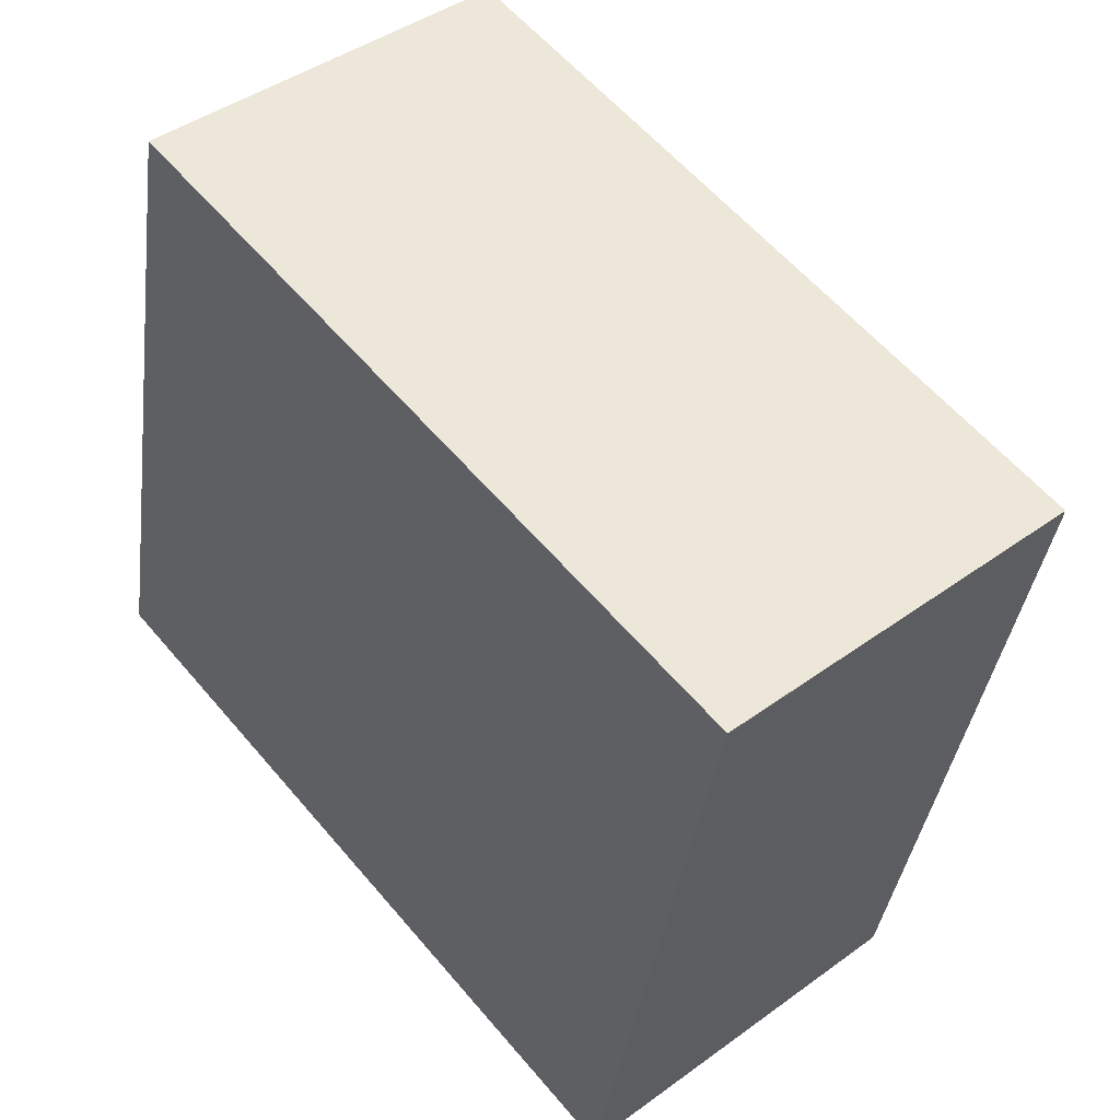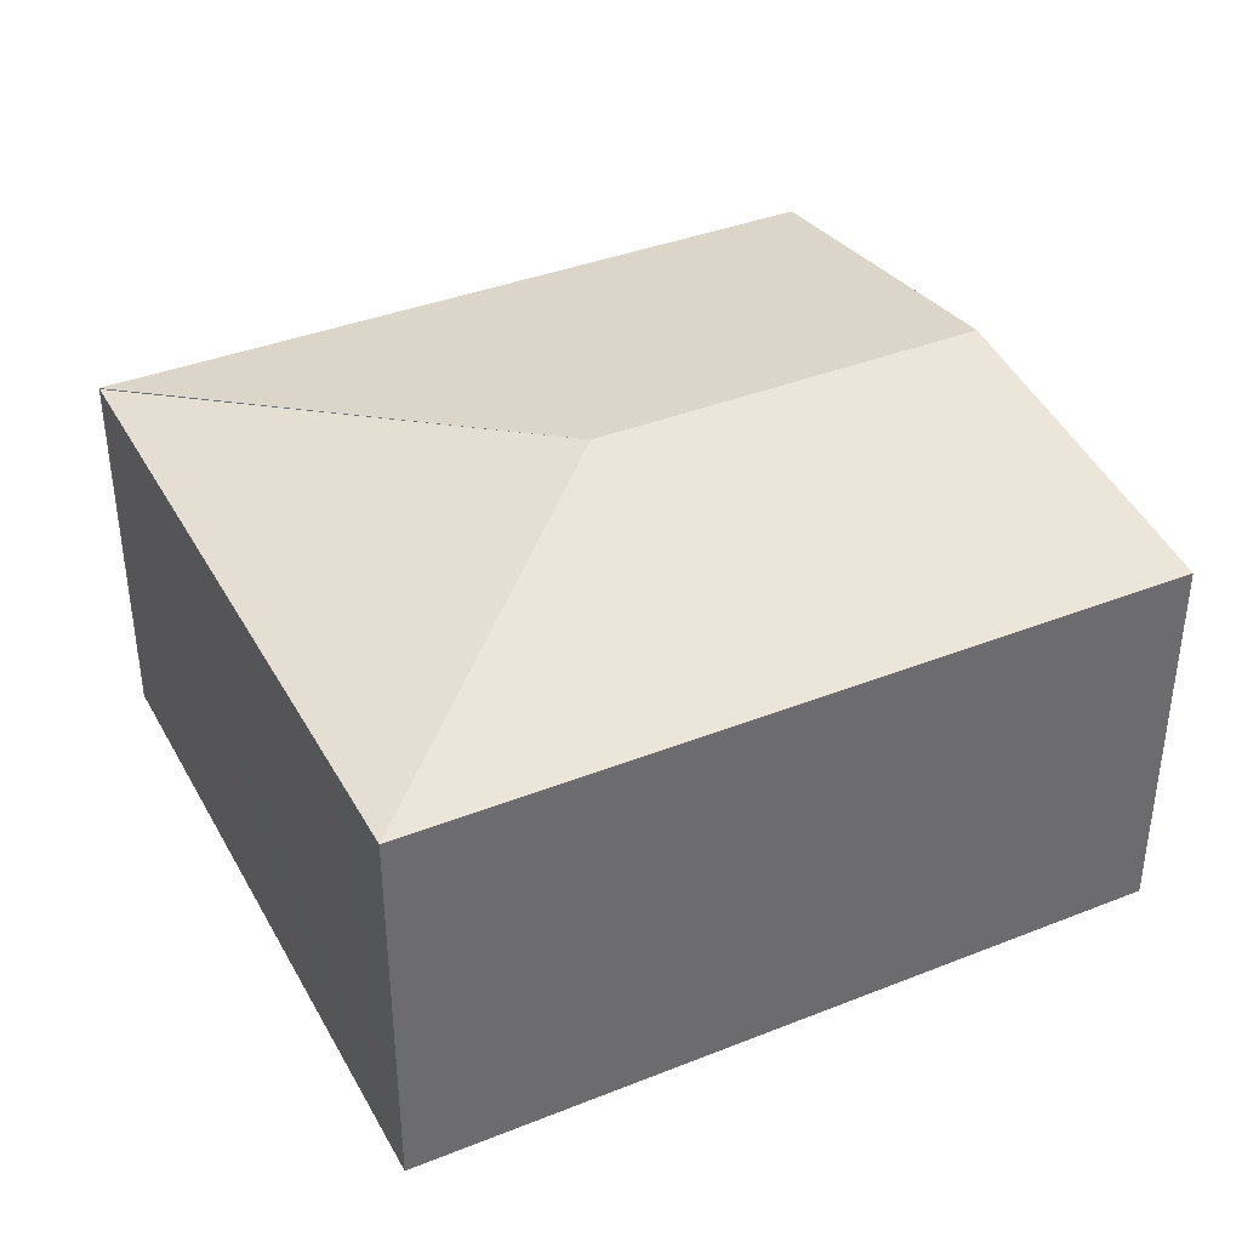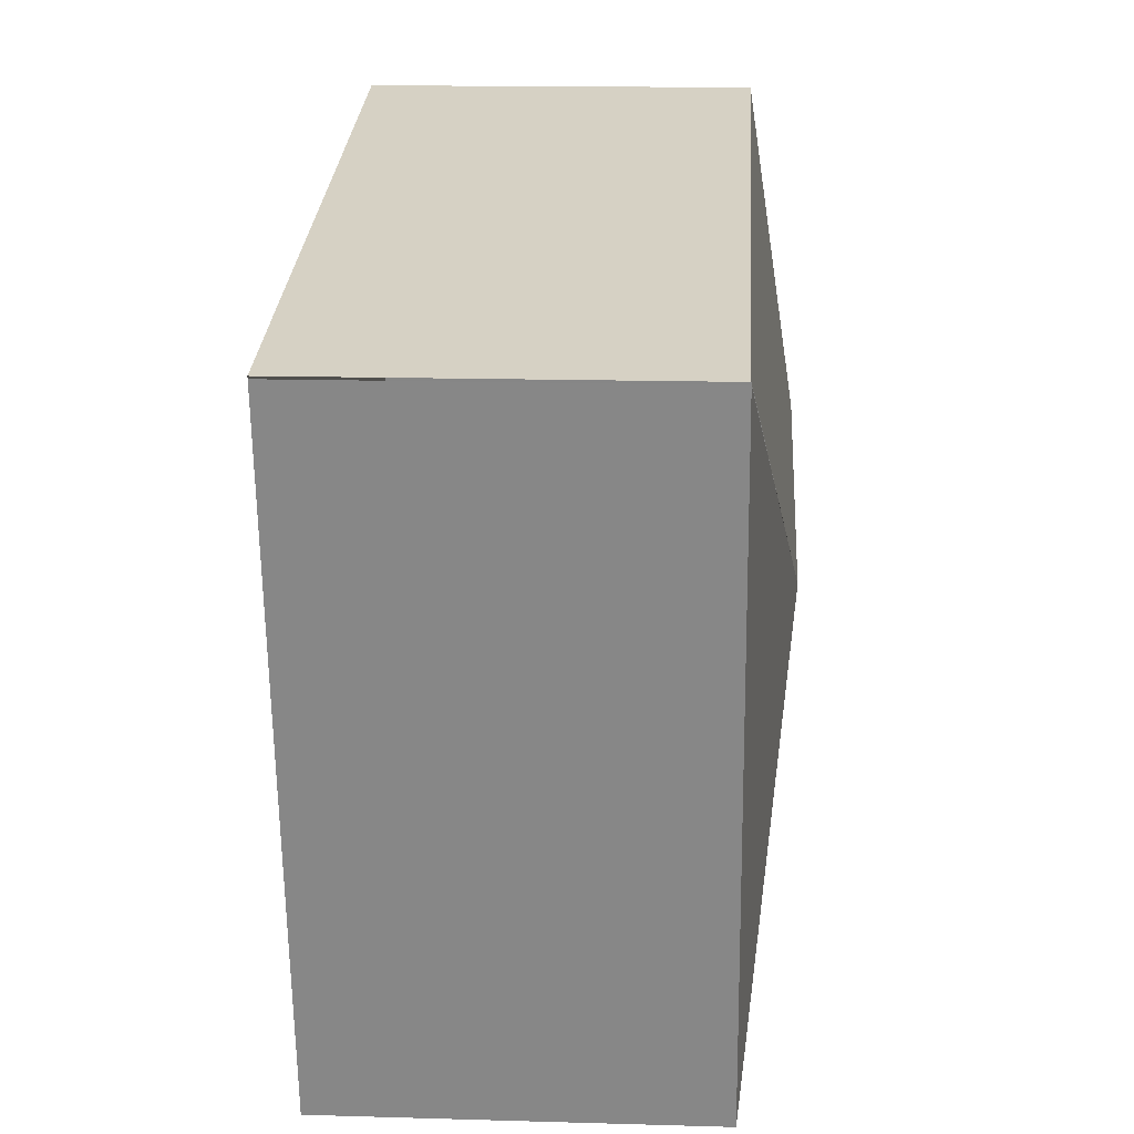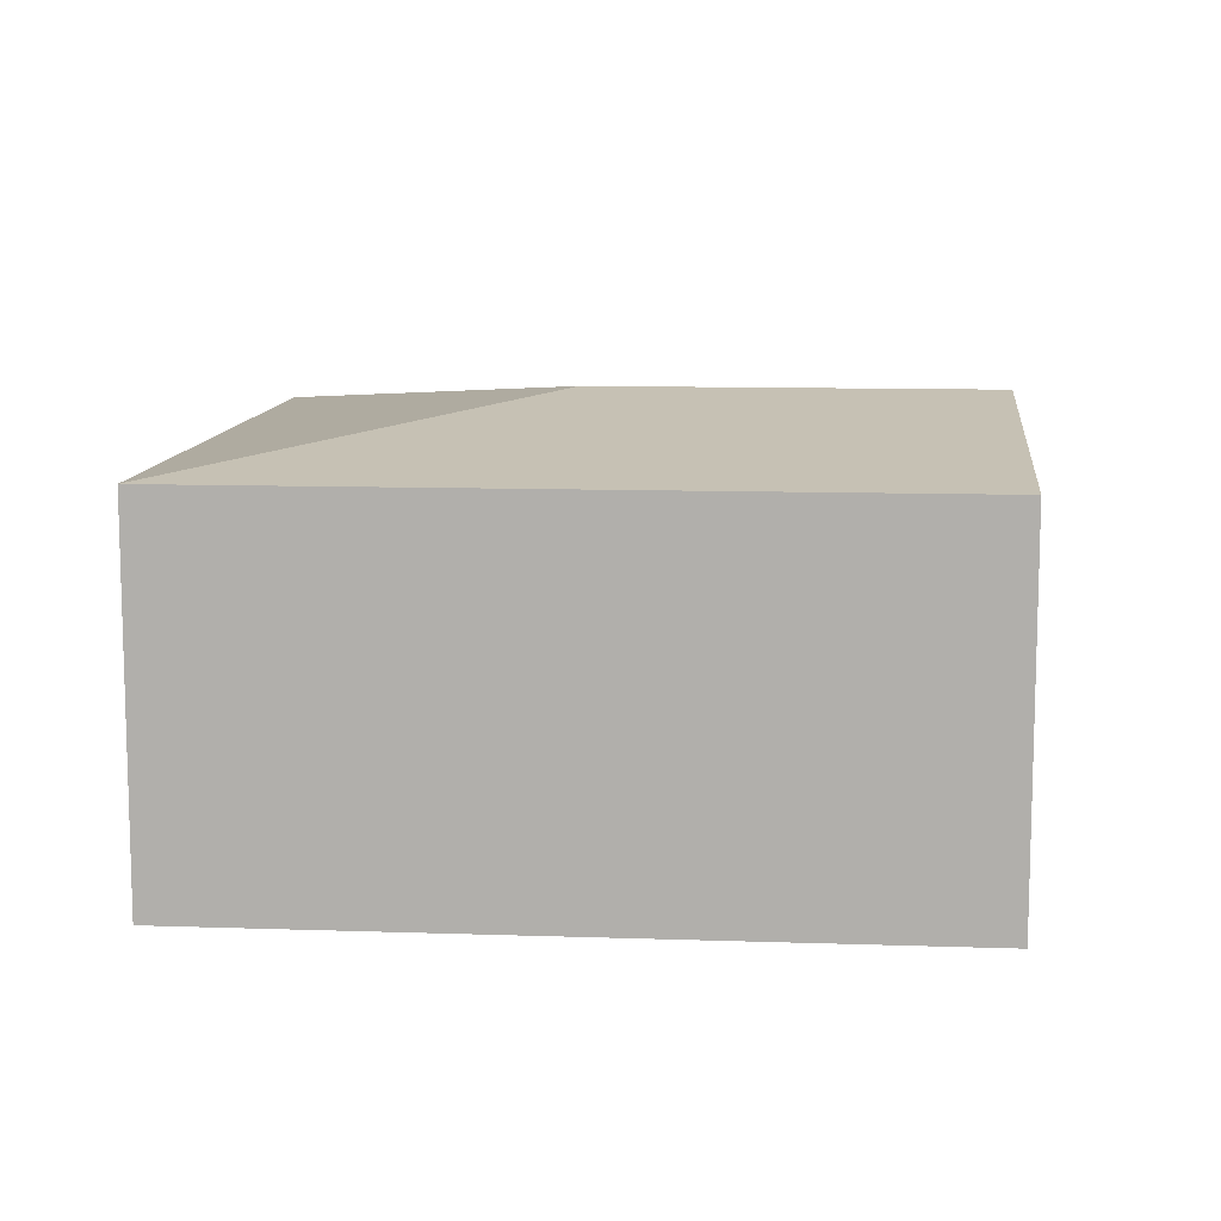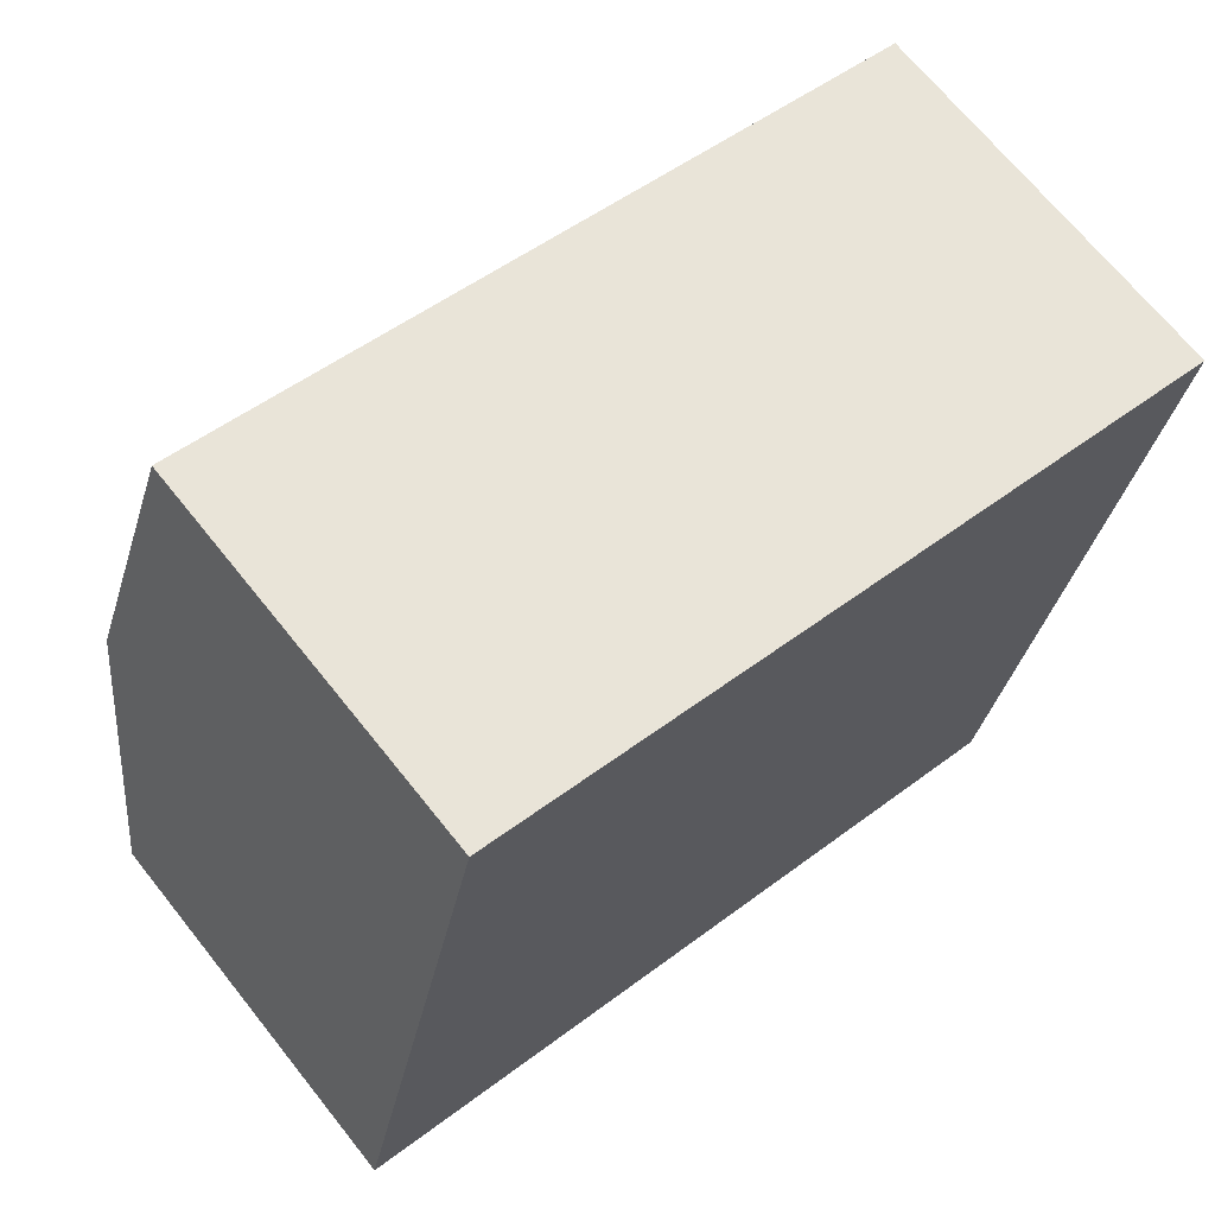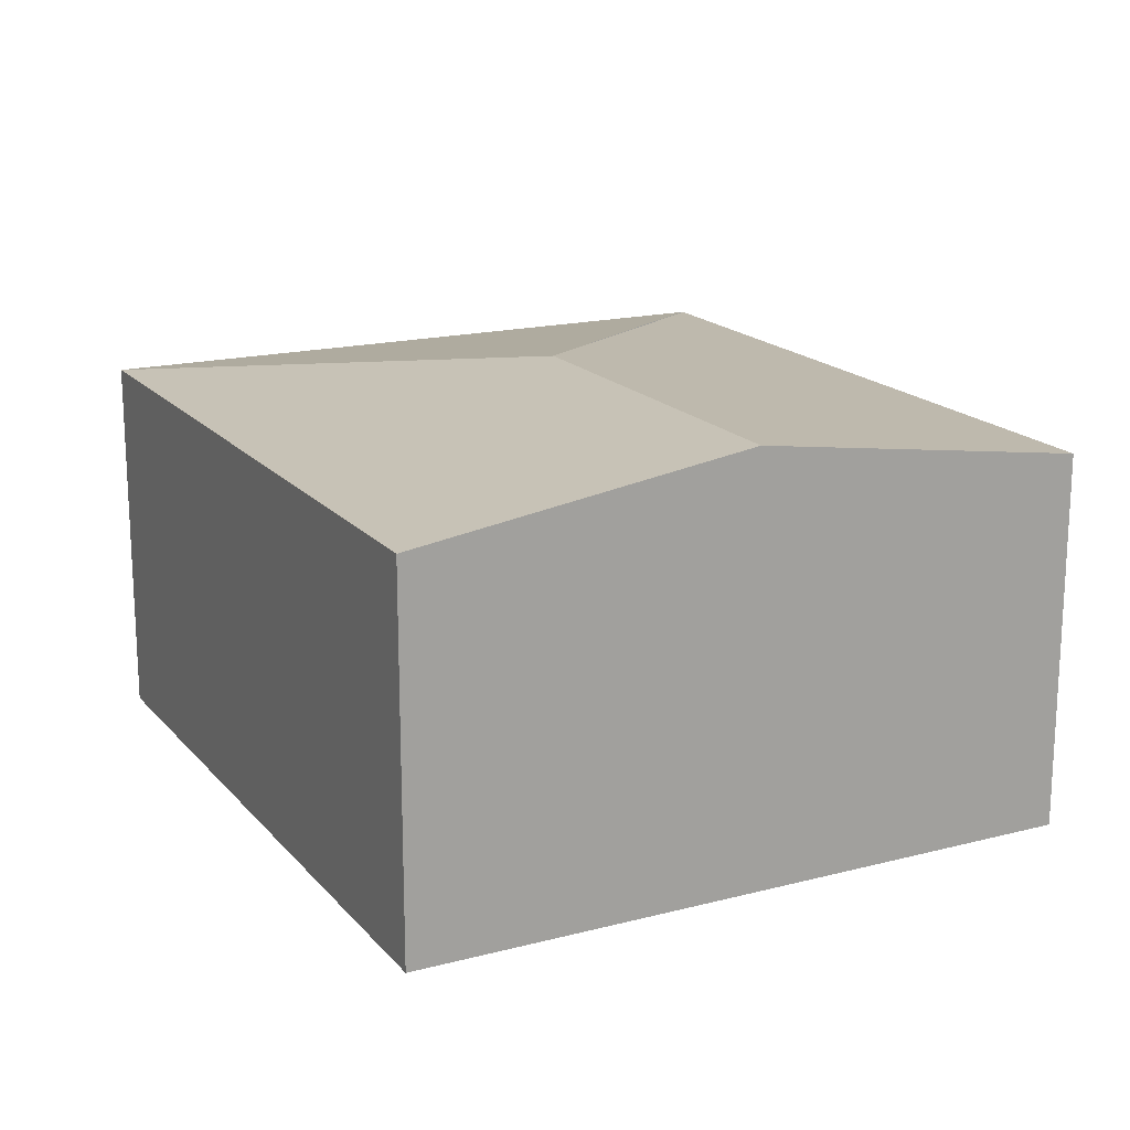
<metadata>
{"format":"obj","ext":"obj","renderer":"f3d","projection":"perspective","resolution":1024,"background":"white","views":[{"elev":43.2,"azim":49.2,"up":"+Z"},{"elev":38.5,"azim":165.3,"up":"+Y"},{"elev":15.4,"azim":93.5,"up":"+Z"},{"elev":10.6,"azim":-163.2,"up":"+Y"},{"elev":68.4,"azim":-38.6,"up":"+Z"},{"elev":17.5,"azim":-105.1,"up":"+Y"}]}
</metadata>
<code>
v  4.88 2.446 -0.44
v  3.021 2.766 1.655
v  5.667 2.446 3.388
v  4.764 2.446 -1.007
v  0.473 2.766 2.193
v  0 2.446 1.498e-16
v  0.943 2.448 4.376
v  5.67 2.444 3.404
v  4.764 6.166e-17 -1.007
v  0 0 0
v  0.473 -1.343e-16 2.193
v  0.943 -2.68e-16 4.376
v  5.67 -2.084e-16 3.404
v  4.88 2.694e-17 -0.44
v  5.667 -2.075e-16 3.388
g defaultobject
f 1 2 3
f 2 1 4
f 5 4 6
f 4 5 2
f 7 2 5
f 2 7 8
f 9 6 4
f 6 9 10
f 10 5 6
f 5 10 7
f 7 10 11
f 7 11 12
f 12 8 7
f 8 12 13
f 1 9 4
f 9 1 3
f 9 3 14
f 14 3 15
f 11 13 12
f 13 11 10
f 13 10 14
f 14 10 9
f 13 14 15

</code>
